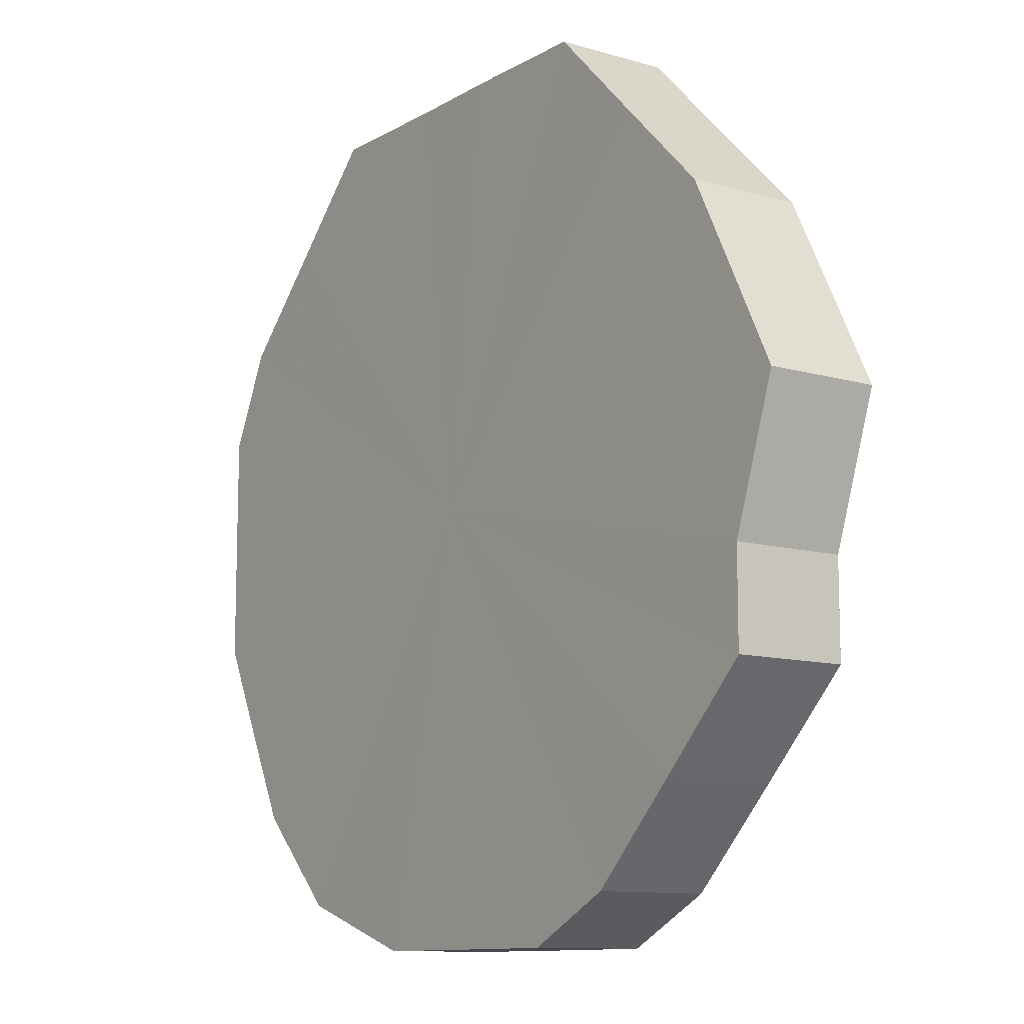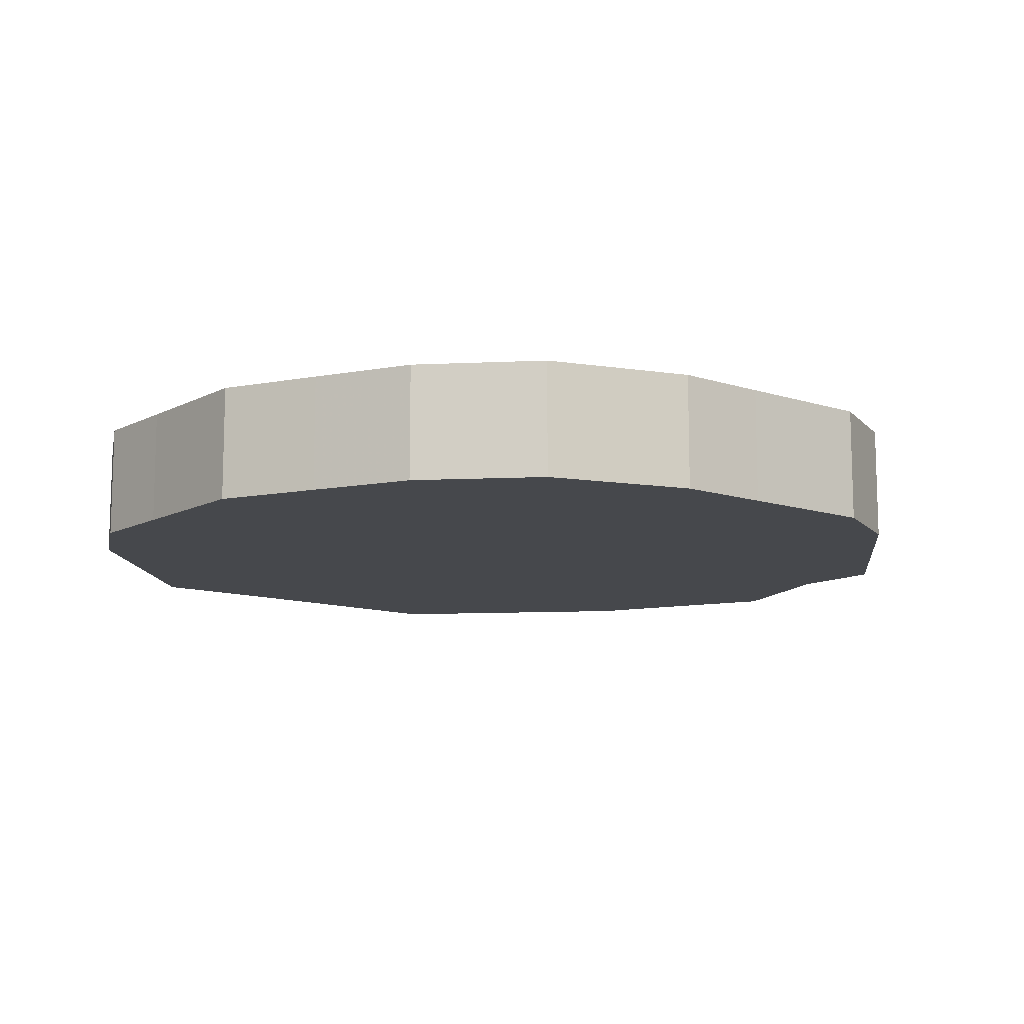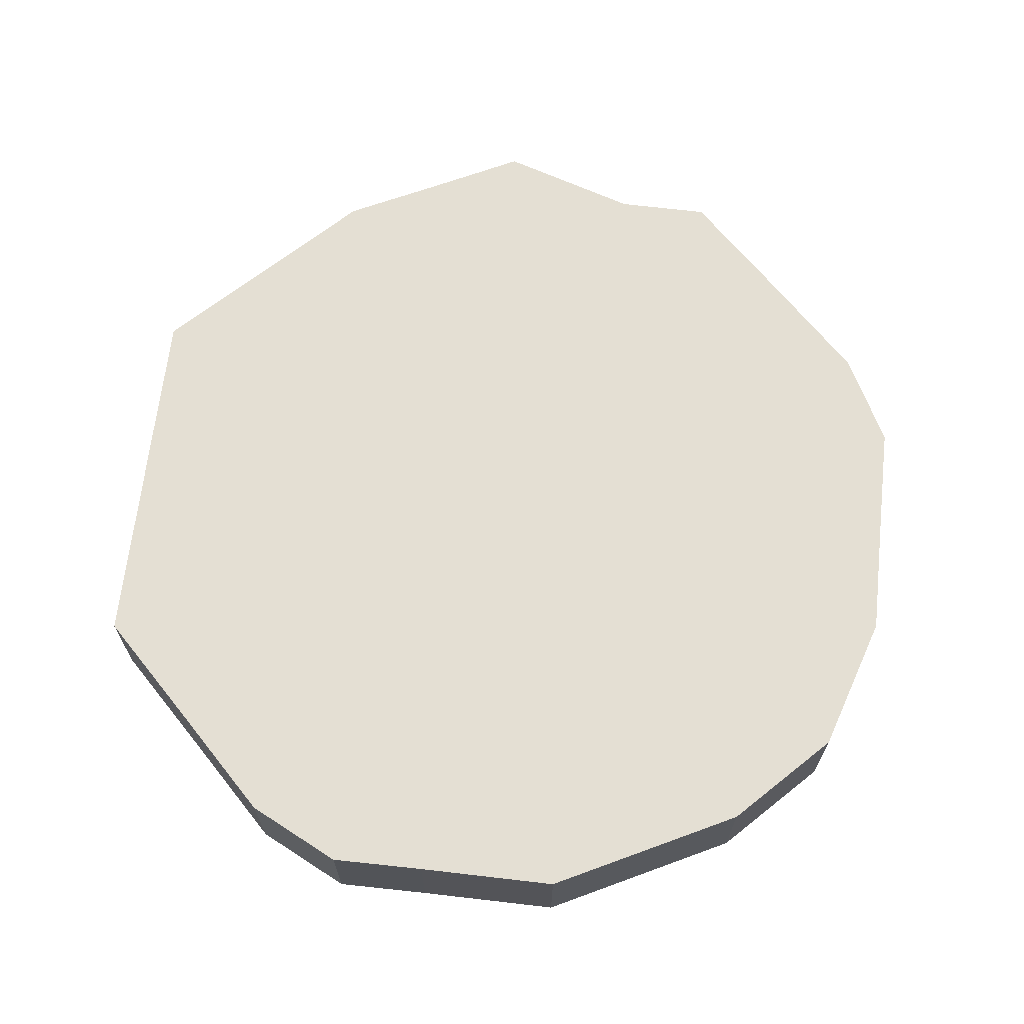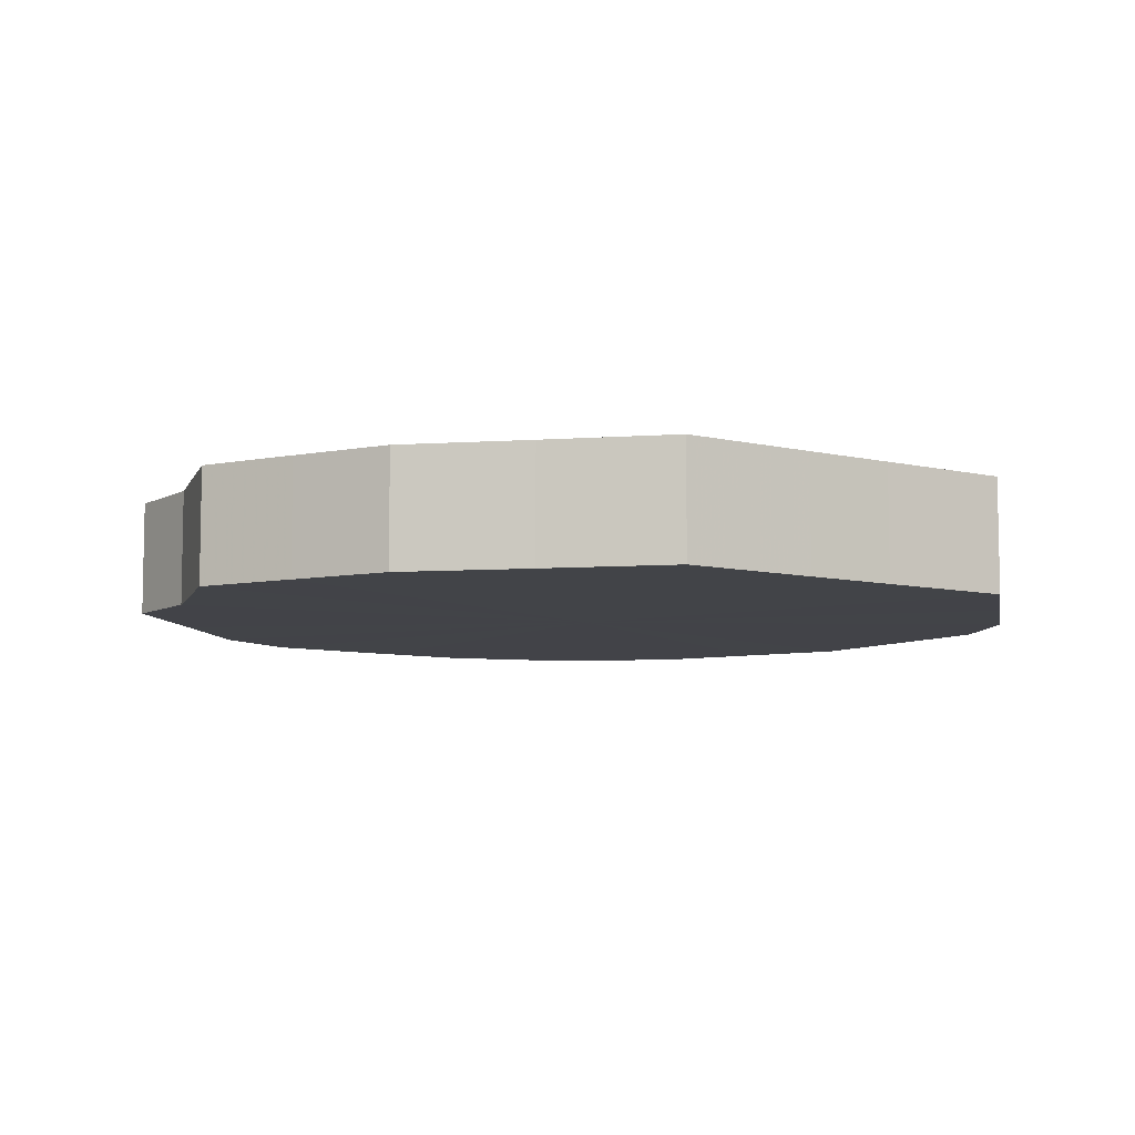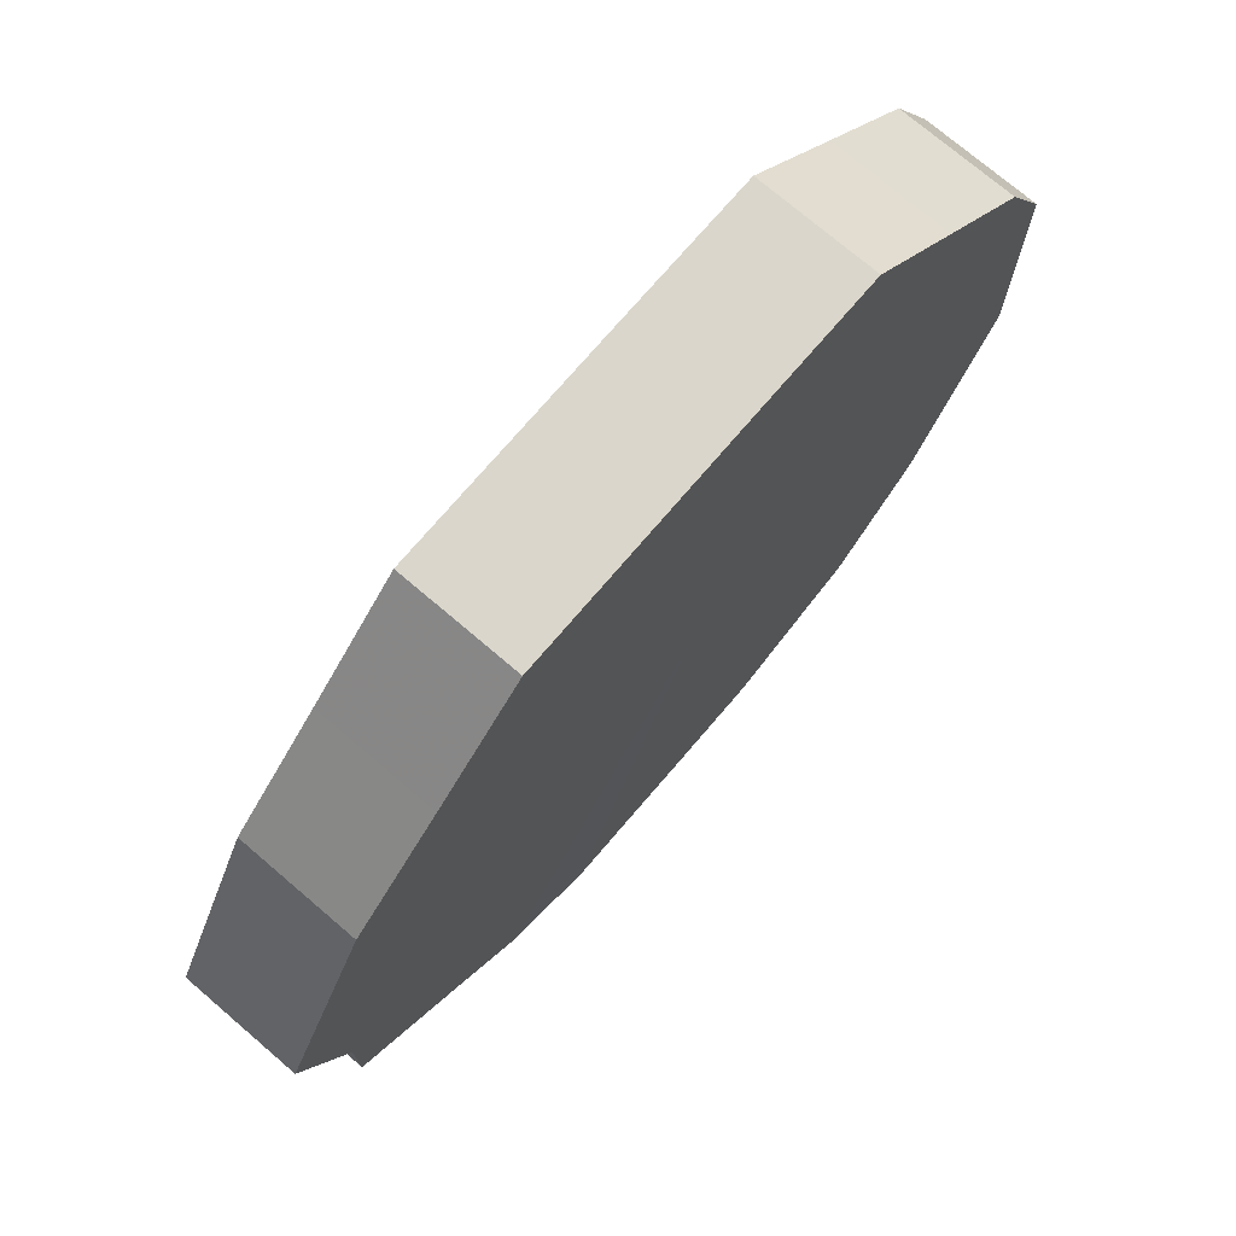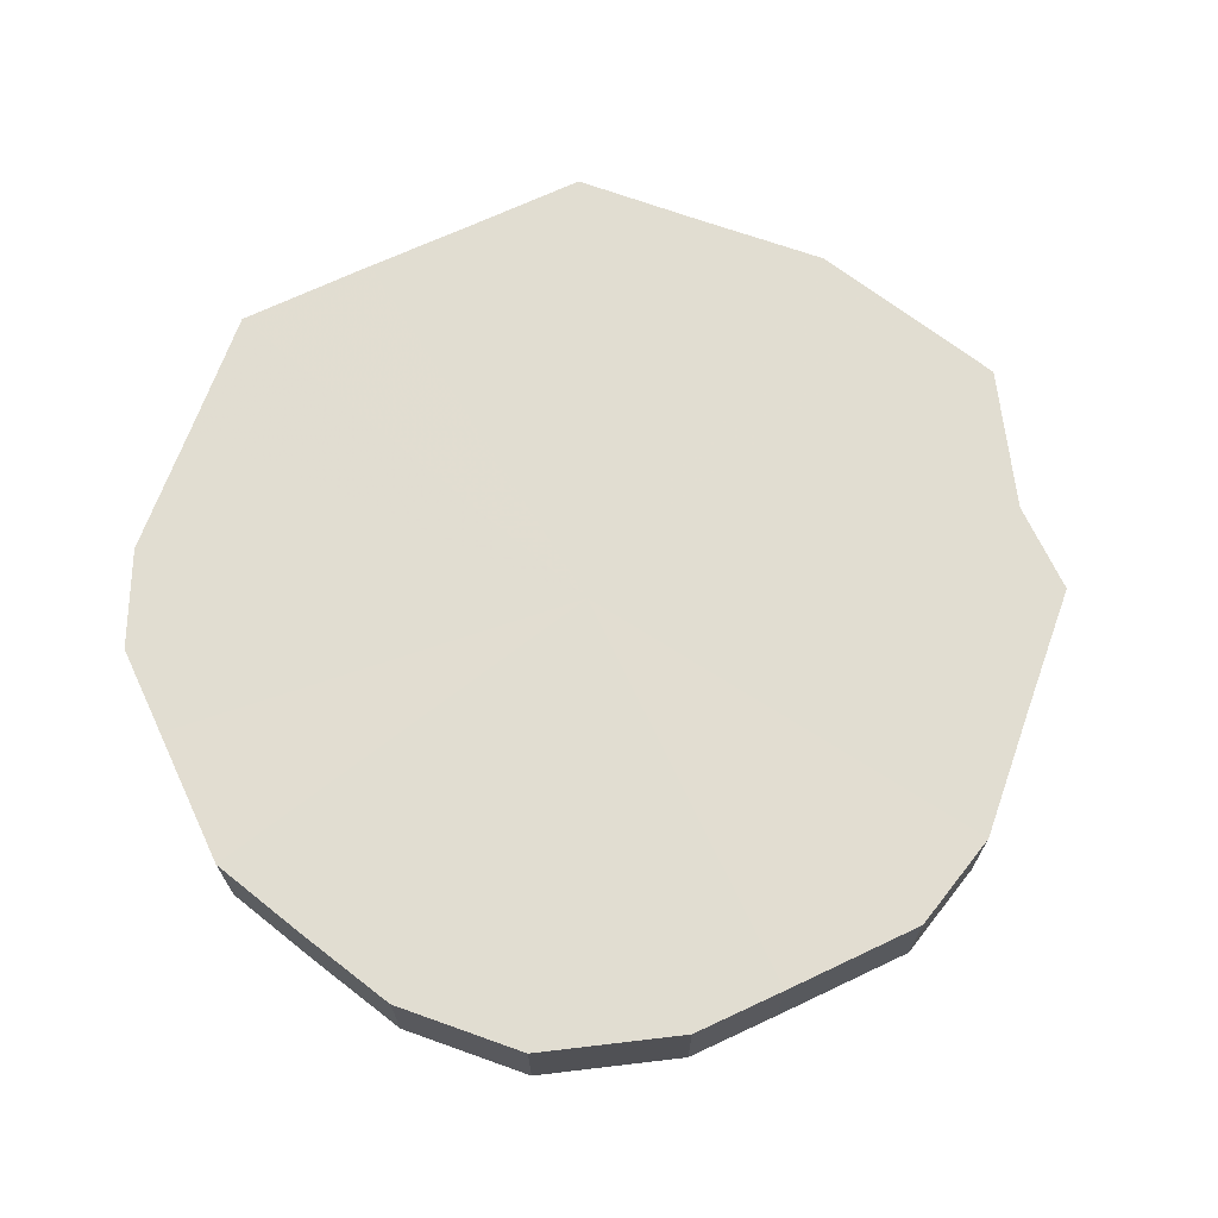
<metadata>
{"format":"obj","ext":"obj","renderer":"f3d","projection":"perspective","resolution":1024,"background":"white","views":[{"elev":-11.0,"azim":54.2,"up":"+Y"},{"elev":-11.3,"azim":-38.7,"up":"+Z"},{"elev":66.5,"azim":-83.6,"up":"+Z"},{"elev":-7.7,"azim":145.7,"up":"+Z"},{"elev":73.9,"azim":130.5,"up":"+Y"},{"elev":68.7,"azim":-25.2,"up":"+Z"}]}
</metadata>
<code>
o 386
v 2229 1869 14.48
v 2229 1869 14.48
v 2229 1869 14.46
v 2229 1869 14.48
v 2229 1869 14.46
v 2229 1869 14.48
v 2229 1869 14.46
v 2229 1869 14.48
v 2229 1869 14.46
v 2229 1869 14.48
v 2229 1869 14.46
v 2229 1869 14.48
v 2229 1869 14.46
v 2229 1869 14.48
v 2229 1869 14.46
v 2229 1869 14.48
v 2229 1869 14.46
v 2229 1869 14.48
v 2229 1869 14.46
v 2229 1869 14.48
v 2229 1869 14.46
v 2229 1869 14.48
v 2229 1869 14.46
v 2229 1869 14.48
v 2229 1869 14.46
v 2229 1869 14.48
v 2229 1869 14.46
v 2229 1869 14.48
v 2229 1869 14.46
v 2229 1869 14.48
v 2229 1869 14.46
v 2229 1869 14.48
v 2229 1869 14.46
v 2229 1869 14.48
v 2229 1869 14.46
v 2229 1869 14.48
v 2229 1869 14.46
v 2229 1869 14.48
v 2229 1869 14.46
v 2229 1869 14.48
v 2229 1869 14.46
v 2229 1869 14.48
v 2229 1869 14.46
v 2229 1869 14.48
v 2229 1869 14.46
v 2229 1869 14.46
v 2229 1869 14.46
v 2229 1869 14.48
v 2229 1869 14.46
v 2229 1869 14.48
v 2229 1869 14.46
v 2229 1869 14.46
v 2229 1869 14.48
v 2229 1869 14.46
v 2229 1869 14.48
v 2229 1869 14.48
v 2229 1869 14.46
v 2229 1869 14.46
v 2229 1869 14.48
v 2229 1869 14.46
v 2229 1869 14.48
v 2229 1869 14.48
v 2229 1869 14.46
v 2229 1869 14.46
v 2229 1869 14.48
v 2229 1869 14.46
v 2229 1869 14.48
v 2229 1869 14.48
v 2229 1869 14.46
v 2229 1869 14.46
v 2229 1869 14.48
v 2229 1869 14.46
v 2229 1869 14.48
v 2229 1869 14.48
v 2229 1869 14.46
v 2229 1869 14.46
v 2229 1869 14.48
v 2229 1869 14.46
v 2229 1869 14.48
v 2229 1869 14.48
v 2229 1869 14.46
v 2229 1869 14.46
v 2229 1869 14.48
v 2229 1869 14.46
v 2229 1869 14.48
v 2229 1869 14.48
v 2229 1869 14.46
v 2229 1869 14.46
v 2229 1869 14.48
v 2229 1869 14.46
v 2229 1869 14.48
v 2229 1869 14.48
v 2229 1869 14.48
v 2229 1869 14.48
v 2229 1869 14.48
v 2229 1869 14.48
v 2229 1869 14.48
v 2229 1869 14.48
v 2229 1869 14.48
v 2229 1869 14.48
v 2229 1869 14.48
v 2229 1869 14.48
v 2229 1869 14.48
v 2229 1869 14.48
v 2229 1869 14.48
v 2229 1869 14.48
v 2229 1869 14.48
v 2229 1869 14.48
v 2229 1869 14.48
v 2229 1869 14.48
v 2229 1869 14.48
v 2229 1869 14.48
v 2229 1869 14.48
v 2229 1869 14.48
v 2229 1869 14.48
v 2229 1869 14.48
v 2229 1869 14.46
v 2229 1869 14.46
v 2229 1869 14.46
v 2229 1869 14.46
v 2229 1869 14.46
v 2229 1869 14.46
v 2229 1869 14.46
v 2229 1869 14.46
v 2229 1869 14.46
v 2229 1869 14.46
v 2229 1869 14.46
v 2229 1869 14.46
v 2229 1869 14.46
v 2229 1869 14.46
v 2229 1869 14.46
v 2229 1869 14.46
v 2229 1869 14.46
v 2229 1869 14.46
v 2229 1869 14.46
v 2229 1869 14.46
v 2229 1869 14.46
v 2229 1869 14.46
v 2229 1869 14.46
v 2229 1869 14.46
f 1 2 3
f 2 4 5
f 6 1 7
f 4 8 9
f 10 6 11
f 8 12 13
f 14 10 15
f 12 16 17
f 18 14 19
f 16 20 21
f 22 18 23
f 20 24 25
f 26 22 27
f 24 28 29
f 30 26 31
f 28 32 33
f 34 30 35
f 32 36 37
f 38 34 39
f 36 40 41
f 42 38 43
f 40 44 45
f 44 42 46
f 47 48 49
f 49 50 51
f 52 53 47
f 54 55 52
f 51 56 57
f 58 59 54
f 60 61 58
f 57 62 63
f 64 65 60
f 66 67 64
f 63 68 69
f 70 71 66
f 72 73 70
f 69 74 75
f 76 77 72
f 78 79 76
f 75 80 81
f 82 83 78
f 84 85 82
f 81 86 87
f 88 89 84
f 90 91 88
f 87 92 90
f 93 94 95
f 93 96 94
f 93 95 97
f 93 98 96
f 93 97 99
f 93 100 98
f 93 99 101
f 93 102 100
f 93 101 103
f 93 104 102
f 93 103 105
f 93 106 104
f 93 105 107
f 93 108 106
f 93 107 109
f 93 110 108
f 93 109 111
f 93 112 110
f 93 111 113
f 93 114 112
f 93 113 115
f 93 116 114
f 93 115 116
f 117 118 119
f 117 120 118
f 117 119 121
f 117 122 120
f 117 121 123
f 117 124 122
f 117 123 125
f 117 126 124
f 117 125 127
f 117 128 126
f 117 127 129
f 117 130 128
f 117 129 131
f 117 132 130
f 117 131 133
f 117 134 132
f 117 133 135
f 117 136 134
f 117 135 137
f 117 138 136
f 117 137 139
f 117 140 138
f 117 139 140

</code>
